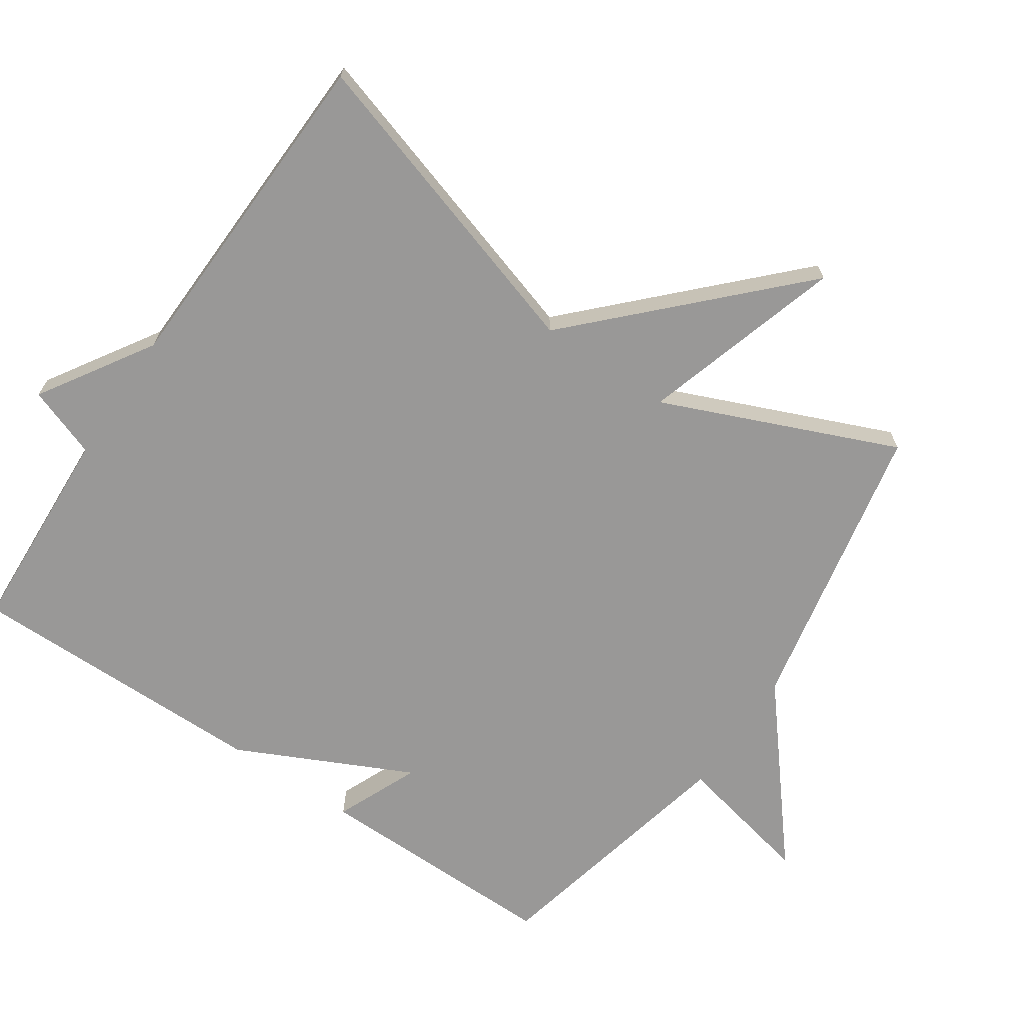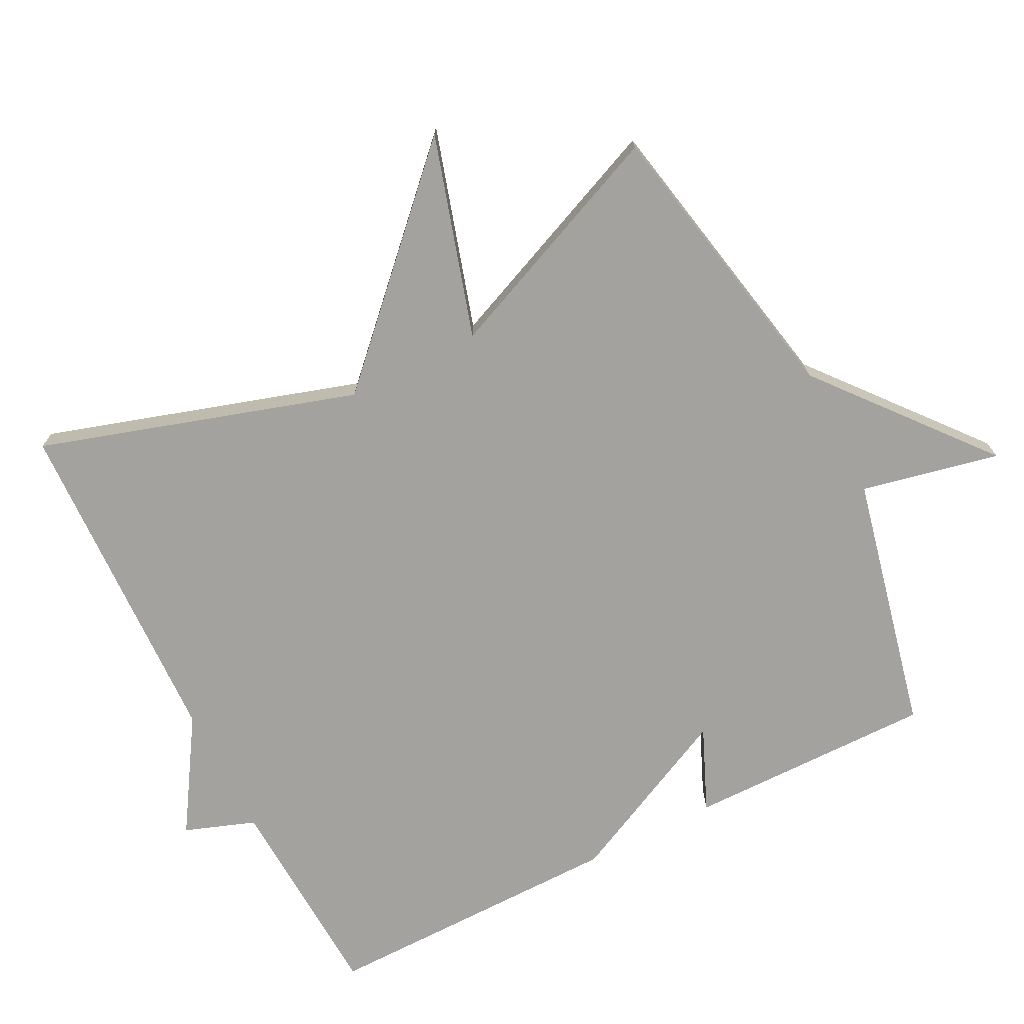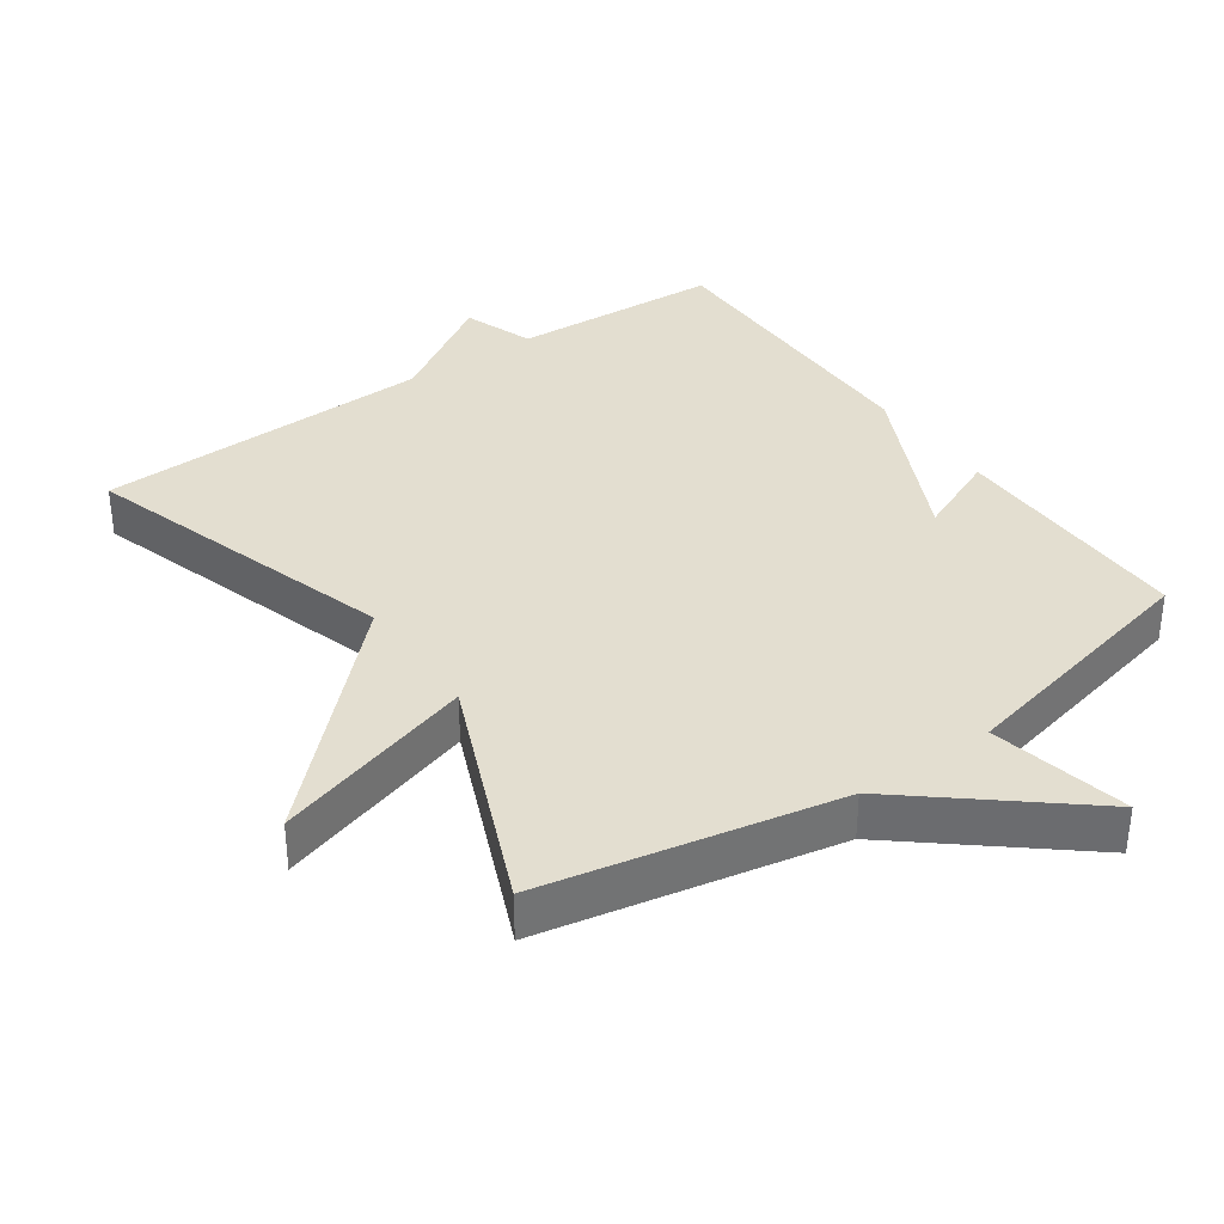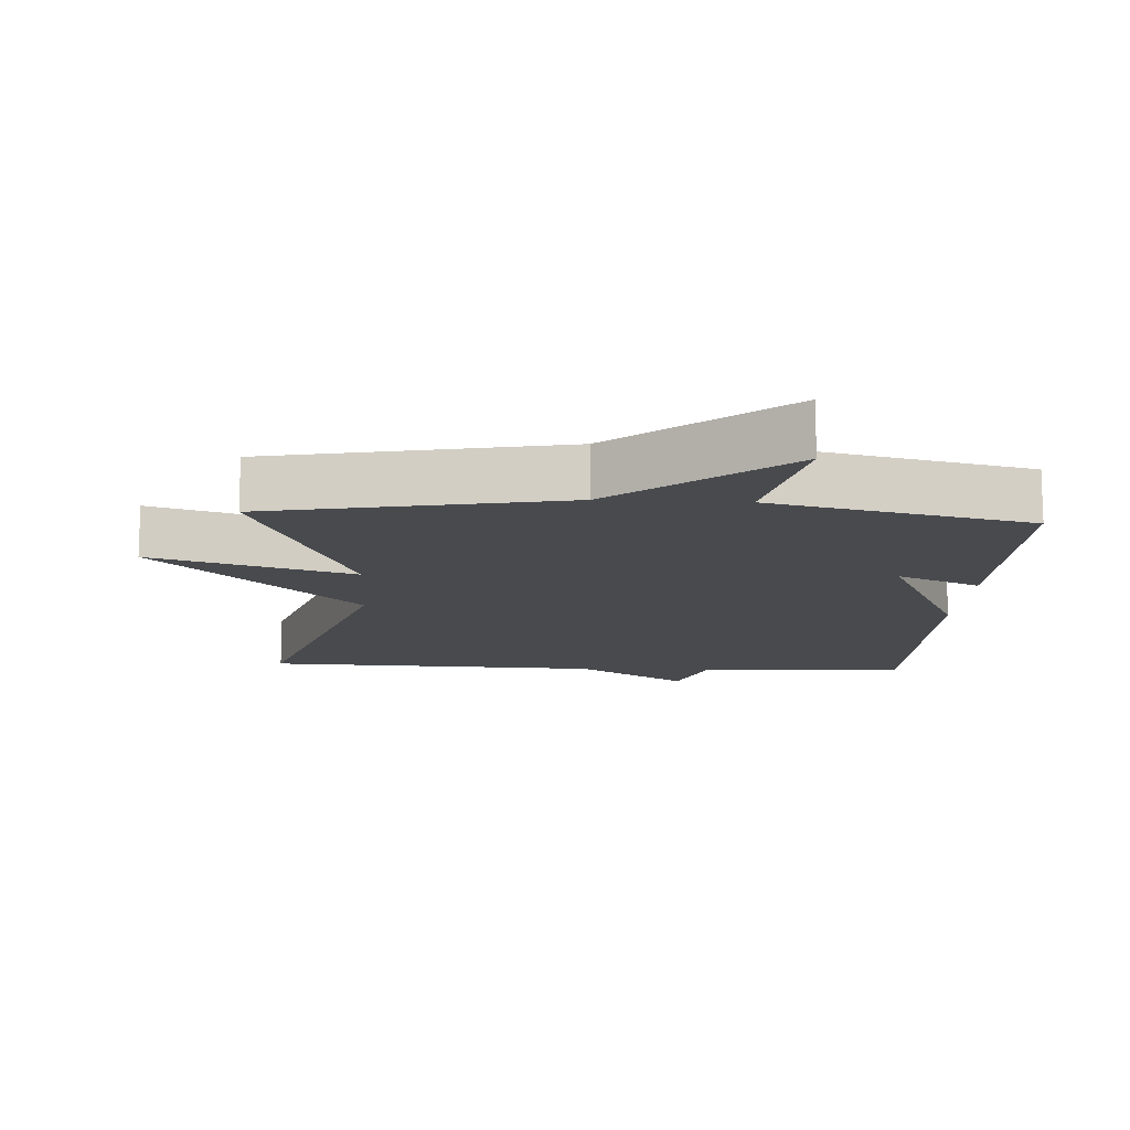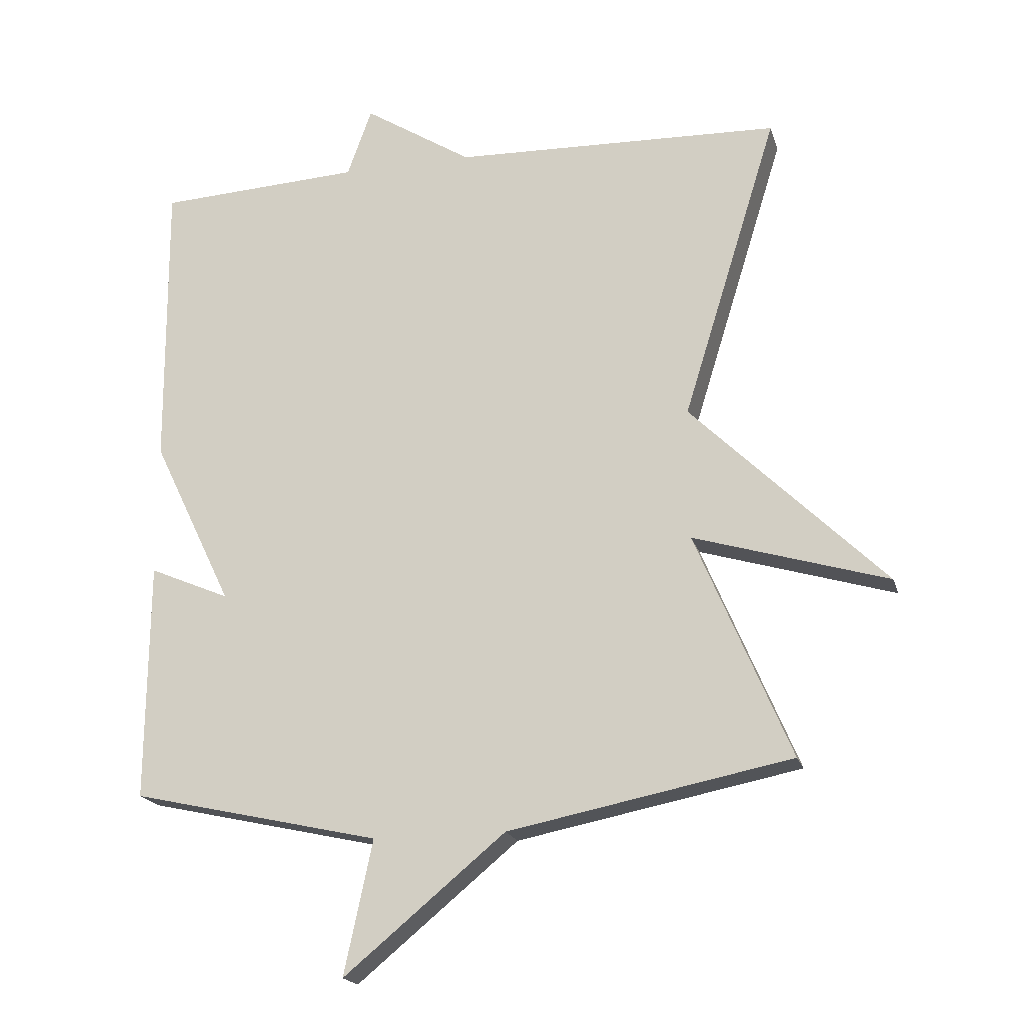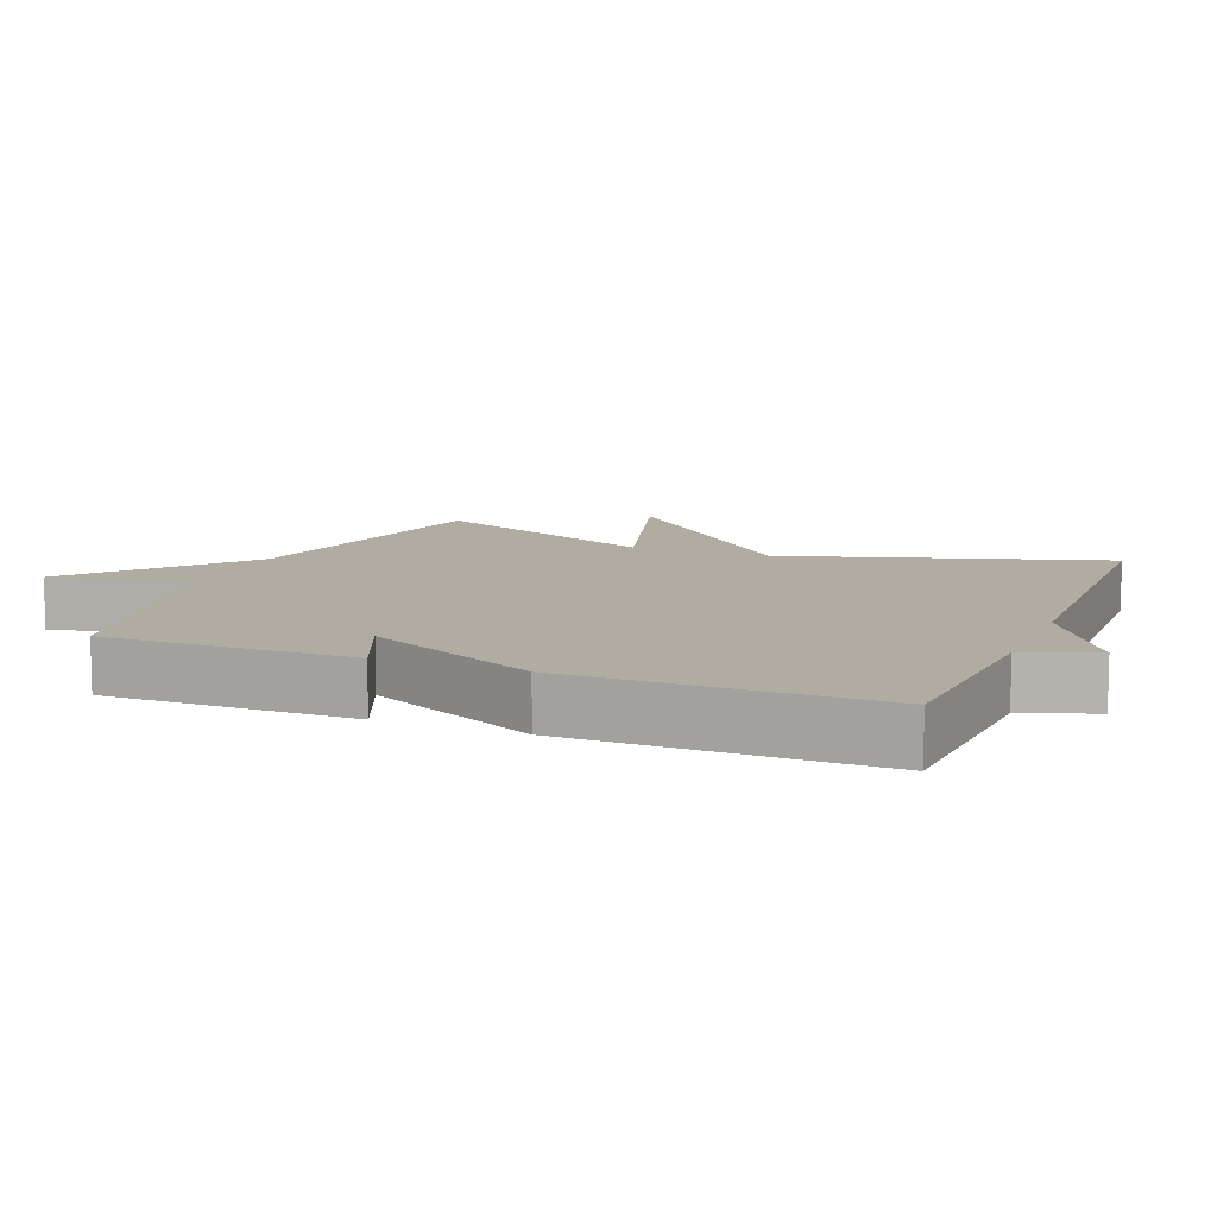
<metadata>
{"format":"obj","ext":"obj","renderer":"f3d","projection":"perspective","resolution":1024,"background":"white","views":[{"elev":-68.7,"azim":55.9,"up":"+Y"},{"elev":-72.6,"azim":116.9,"up":"+Y"},{"elev":35.7,"azim":145.0,"up":"+Y"},{"elev":-13.0,"azim":176.6,"up":"+Y"},{"elev":-19.2,"azim":14.8,"up":"+Z"},{"elev":10.2,"azim":-67.9,"up":"+Y"}]}
</metadata>
<code>
v -0.5 0.07 0.5
v -0.193 0.07 0.516
v -0.156 0.07 0.619
v 0.007 0.07 0.516
v 0.5 0.07 0.5
v 0.357 0.07 0.04
v 0.649 0.07 -0.248
v 0.357 0.07 -0.16
v 0.5 0.07 -0.5
v 0.074 0.07 -0.584
v -0.169 0.07 -0.785
v -0.126 0.07 -0.584
v -0.5 0.07 -0.5
v -0.497 0.07 -0.141
v -0.376 0.07 -0.193
v -0.497 0.07 0.059
v -0.5 0 0.5
v -0.193 0 0.516
v -0.156 0 0.619
v 0.007 0 0.516
v 0.5 0 0.5
v 0.357 0 0.04
v 0.649 0 -0.248
v 0.357 0 -0.16
v 0.5 0 -0.5
v 0.074 0 -0.584
v -0.169 0 -0.785
v -0.126 0 -0.584
v -0.5 0 -0.5
v -0.497 0 -0.141
v -0.376 0 -0.193
v -0.497 0 0.059
f 15 16 1 2
f 12 13 14 15
f 2 3 4
f 15 2 4
f 12 15 4
f 10 11 12
f 10 12 4
f 9 10 4
f 8 9 4
f 6 7 8
f 6 8 4
f 4 5 6
f 18 17 32 31
f 31 30 29 28
f 20 19 18
f 20 18 31
f 20 31 28
f 28 27 26
f 20 28 26
f 20 26 25
f 20 25 24
f 24 23 22
f 20 24 22
f 22 21 20
f 1 17 18 2
f 2 18 19 3
f 3 19 20 4
f 4 20 21 5
f 5 21 22 6
f 6 22 23 7
f 7 23 24 8
f 8 24 25 9
f 9 25 26 10
f 10 26 27 11
f 11 27 28 12
f 12 28 29 13
f 13 29 30 14
f 14 30 31 15
f 15 31 32 16
f 16 32 17 1

</code>
